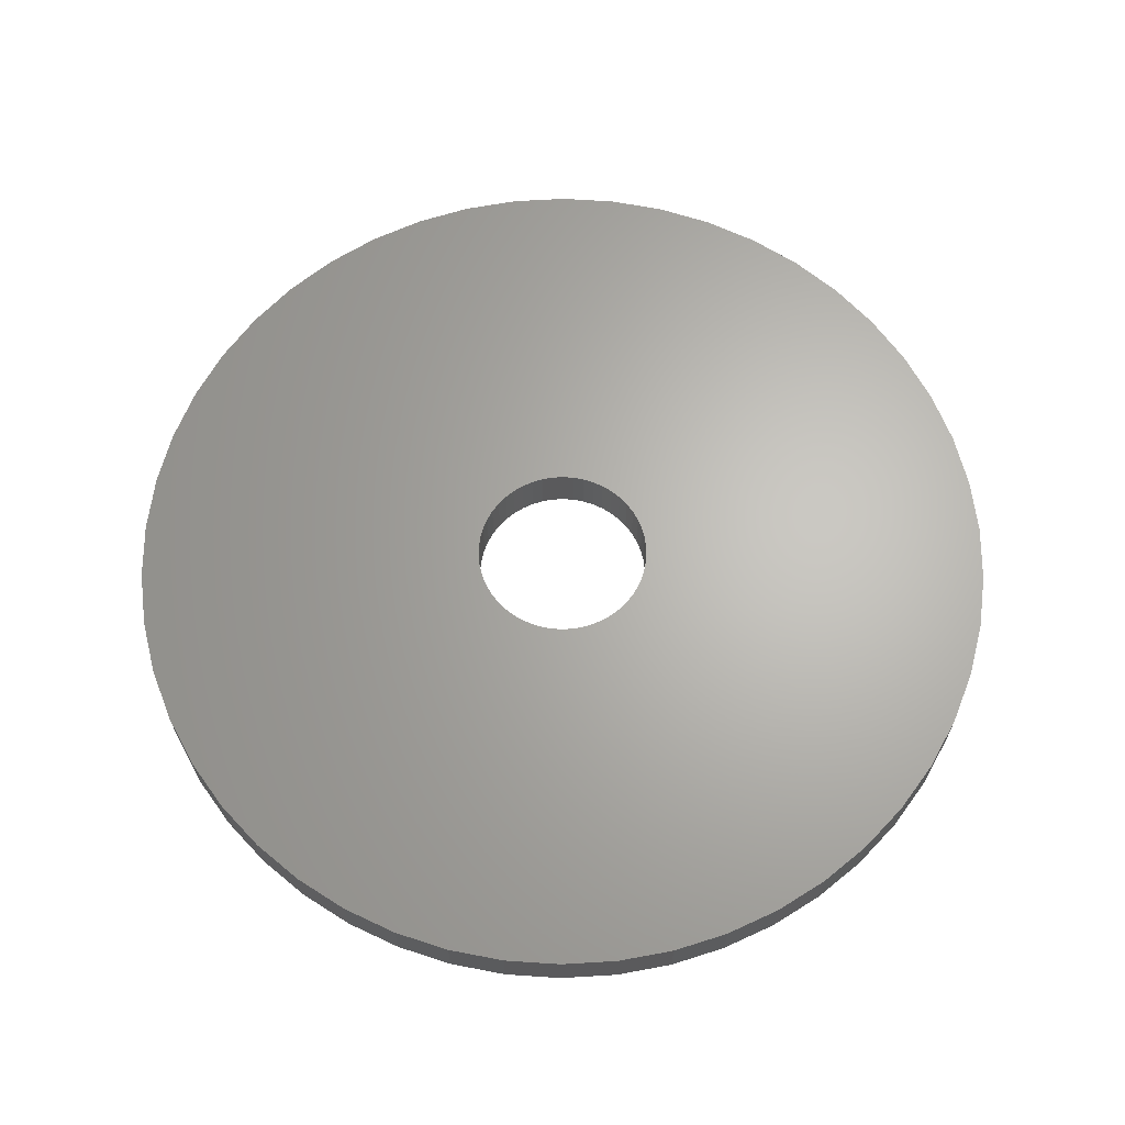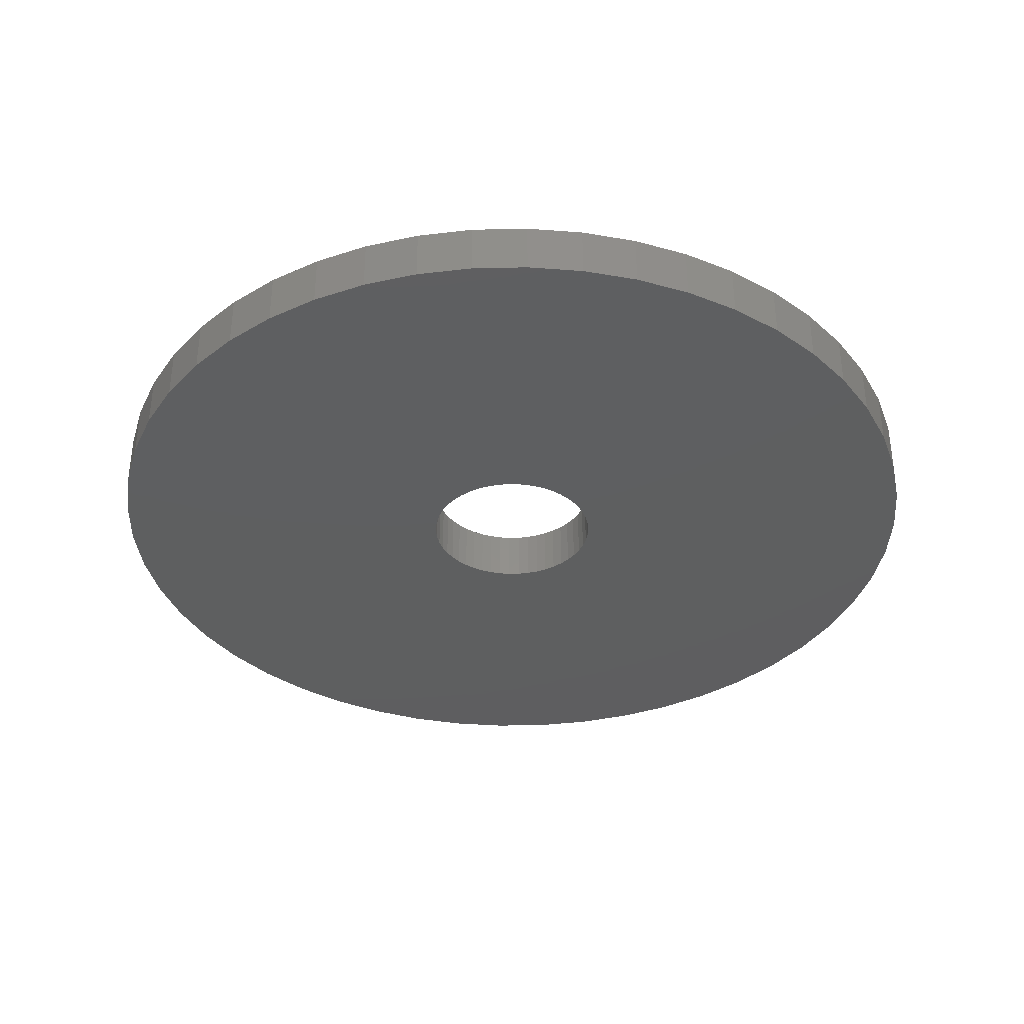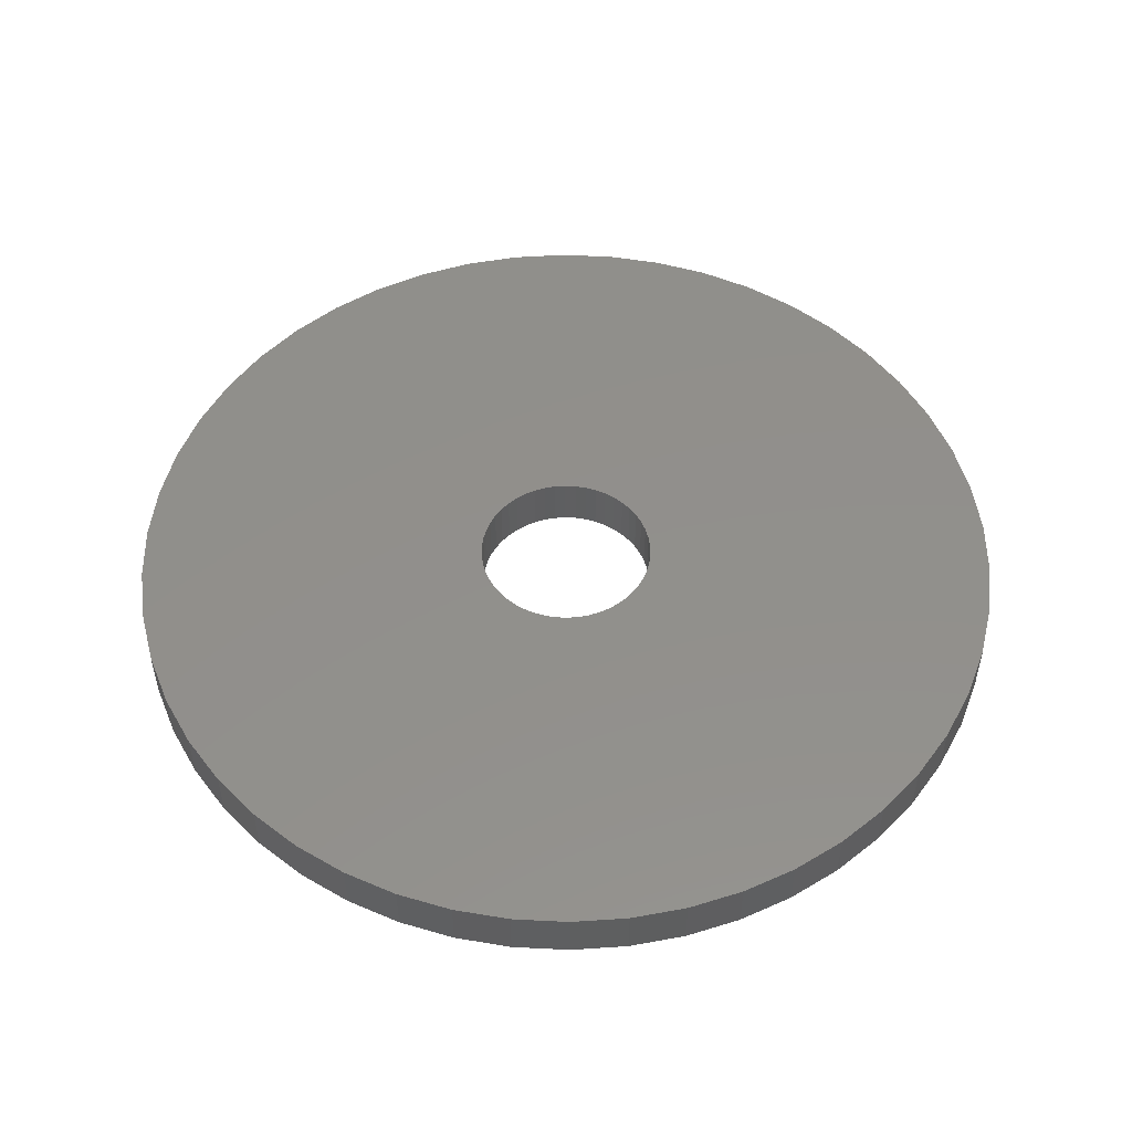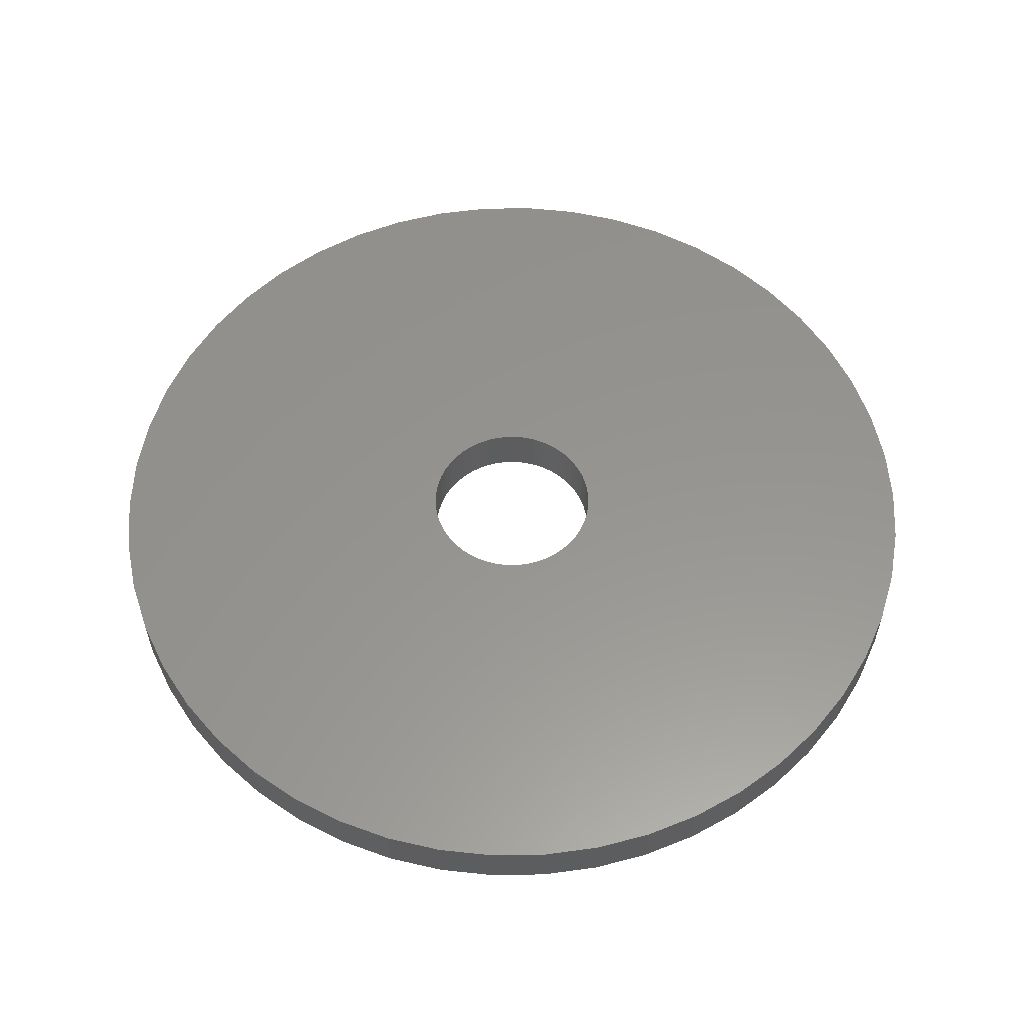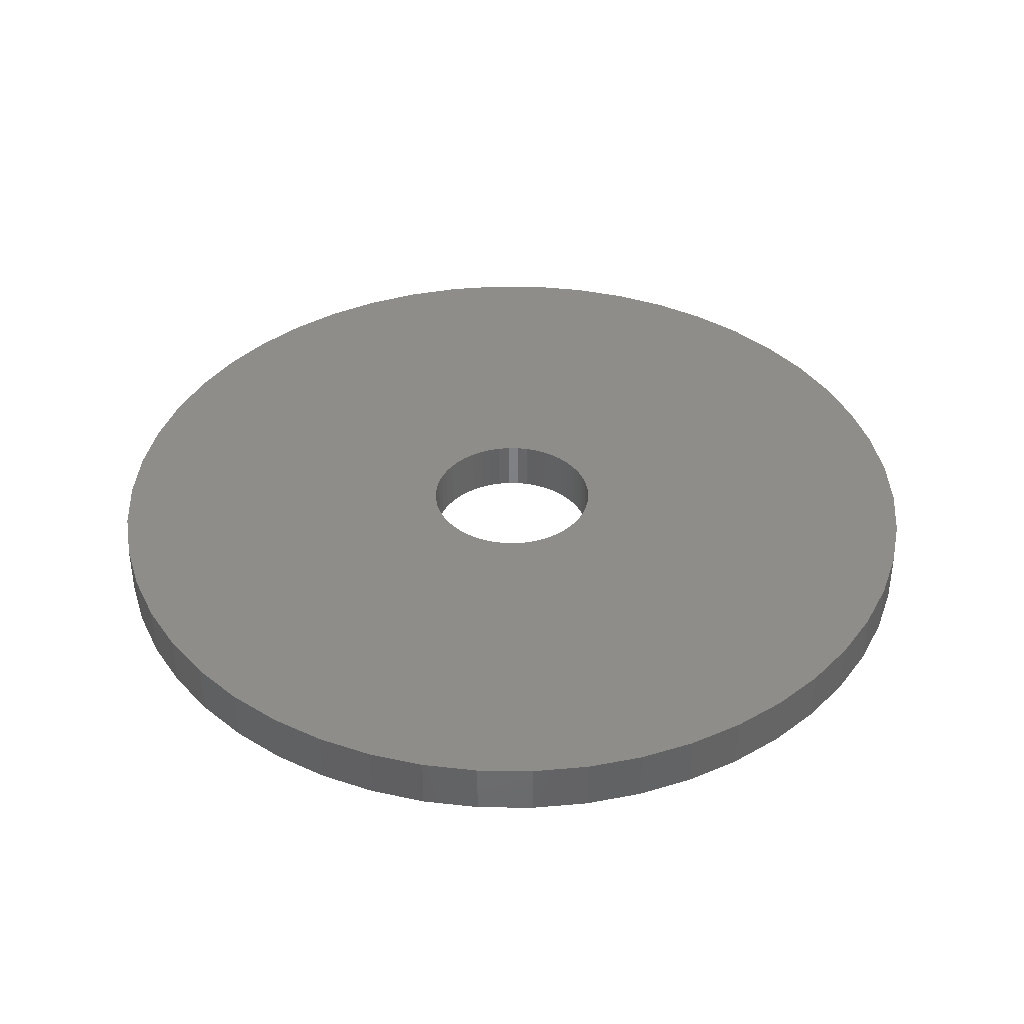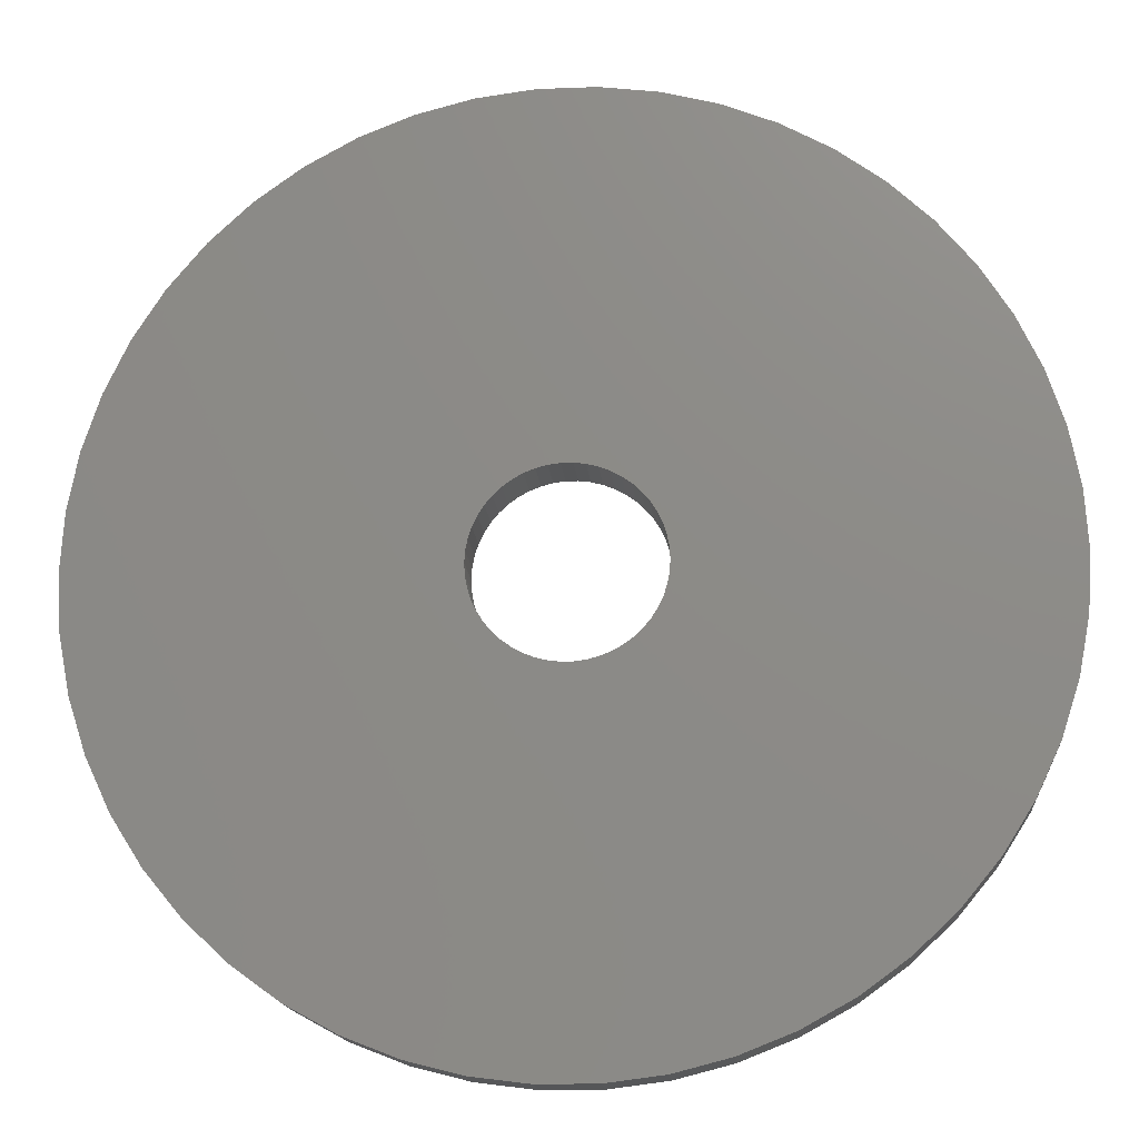
<metadata>
{"format":"stl","ext":"stl","renderer":"f3d","projection":"perspective","resolution":1024,"background":"white","views":[{"elev":65.3,"azim":32.6,"up":"+Z"},{"elev":-36.6,"azim":66.4,"up":"+Z"},{"elev":51.7,"azim":53.5,"up":"+Z"},{"elev":57.5,"azim":-166.5,"up":"+Z"},{"elev":39.1,"azim":-71.1,"up":"+Z"},{"elev":-15.7,"azim":4.7,"up":"+Y"}]}
</metadata>
<code>
# stl→obj: 200 verts, 400 faces
v 25 0 1.5
v 24.8 3.133 -1.5
v 24.8 3.133 1.5
v 25 0 -1.5
v -25 0 -1.5
v -24.8 3.133 1.5
v -24.8 3.133 -1.5
v -25 0 1.5
v 1.57 24.95 -1.5
v -1.57 24.95 1.5
v 1.57 24.95 1.5
v -1.57 24.95 -1.5
v -1.57 -24.95 -1.5
v 1.57 -24.95 1.5
v -1.57 -24.95 1.5
v 1.57 -24.95 -1.5
v 18.22 17.11 -1.5
v 15.94 19.26 1.5
v 18.22 17.11 1.5
v 15.94 19.26 -1.5
v -15.94 19.26 -1.5
v -18.22 17.11 1.5
v -15.94 19.26 1.5
v -18.22 17.11 -1.5
v -7.725 23.78 -1.5
v -10.64 22.62 1.5
v -7.725 23.78 1.5
v -10.64 22.62 -1.5
v 23.24 9.203 1.5
v 21.91 12.04 -1.5
v 21.91 12.04 1.5
v 23.24 9.203 -1.5
v 24.21 6.217 -1.5
v 24.21 6.217 1.5
v 20.23 14.69 -1.5
v 20.23 14.69 1.5
v 10.64 22.62 -1.5
v 7.725 23.78 1.5
v 10.64 22.62 1.5
v 7.725 23.78 -1.5
v 4.685 24.56 1.5
v 4.685 24.56 -1.5
v 13.4 21.11 -1.5
v 13.4 21.11 1.5
v -23.24 9.203 -1.5
v -21.91 12.04 1.5
v -21.91 12.04 -1.5
v -23.24 9.203 1.5
v -20.23 14.69 -1.5
v -20.23 14.69 1.5
v -24.21 6.217 -1.5
v -24.21 6.217 1.5
v -4.685 24.56 1.5
v -4.685 24.56 -1.5
v 4.685 -24.56 1.5
v 4.685 -24.56 -1.5
v 5 0 1.5
v 4.961 0.6267 1.5
v 24.8 -3.133 1.5
v 4.843 1.243 1.5
v 4.961 -0.6267 1.5
v 4.649 1.841 1.5
v 24.21 -6.217 1.5
v 4.382 2.409 1.5
v 4.843 -1.243 1.5
v 4.045 2.939 1.5
v 23.24 -9.203 1.5
v 3.645 3.423 1.5
v 4.649 -1.841 1.5
v 3.187 3.853 1.5
v 21.91 -12.04 1.5
v 2.679 4.222 1.5
v 4.382 -2.409 1.5
v 2.129 4.524 1.5
v 20.23 -14.69 1.5
v 4.045 -2.939 1.5
v 1.545 4.755 1.5
v 0.9369 4.911 1.5
v 0.314 4.99 1.5
v -0.314 4.99 1.5
v -0.9369 4.911 1.5
v -1.545 4.755 1.5
v -2.129 4.524 1.5
v -2.679 4.222 1.5
v -13.4 21.11 1.5
v -3.187 3.853 1.5
v -3.645 3.423 1.5
v -4.045 2.939 1.5
v 18.22 -17.11 1.5
v 3.645 -3.423 1.5
v 15.94 -19.26 1.5
v 3.187 -3.853 1.5
v 13.4 -21.11 1.5
v 2.679 -4.222 1.5
v 10.64 -22.62 1.5
v 2.129 -4.524 1.5
v 7.725 -23.78 1.5
v 1.545 -4.755 1.5
v 0.9369 -4.911 1.5
v 0.314 -4.99 1.5
v -0.314 -4.99 1.5
v -0.9369 -4.911 1.5
v -4.685 -24.56 1.5
v -1.545 -4.755 1.5
v -7.725 -23.78 1.5
v -2.129 -4.524 1.5
v -10.64 -22.62 1.5
v -2.679 -4.222 1.5
v -13.4 -21.11 1.5
v -3.187 -3.853 1.5
v -15.94 -19.26 1.5
v -3.645 -3.423 1.5
v -18.22 -17.11 1.5
v -4.045 -2.939 1.5
v -20.23 -14.69 1.5
v -4.382 -2.409 1.5
v -21.91 -12.04 1.5
v -4.649 -1.841 1.5
v -23.24 -9.203 1.5
v -4.843 -1.243 1.5
v -24.21 -6.217 1.5
v -4.961 -0.6267 1.5
v -24.8 -3.133 1.5
v -5 0 1.5
v -4.382 2.409 1.5
v -4.649 1.841 1.5
v -4.843 1.243 1.5
v -4.961 0.6267 1.5
v -13.4 21.11 -1.5
v 24.8 -3.133 -1.5
v 24.21 -6.217 -1.5
v -21.91 -12.04 -1.5
v -23.24 -9.203 -1.5
v 5 0 -1.5
v 4.961 -0.6267 -1.5
v 4.843 -1.243 -1.5
v 23.24 -9.203 -1.5
v 4.961 0.6267 -1.5
v 4.649 -1.841 -1.5
v 21.91 -12.04 -1.5
v 4.382 -2.409 -1.5
v 20.23 -14.69 -1.5
v 4.843 1.243 -1.5
v 4.045 -2.939 -1.5
v 18.22 -17.11 -1.5
v 3.645 -3.423 -1.5
v 15.94 -19.26 -1.5
v 4.649 1.841 -1.5
v 3.187 -3.853 -1.5
v 13.4 -21.11 -1.5
v 2.679 -4.222 -1.5
v 10.64 -22.62 -1.5
v 4.382 2.409 -1.5
v 2.129 -4.524 -1.5
v 7.725 -23.78 -1.5
v 4.045 2.939 -1.5
v 1.545 -4.755 -1.5
v 0.9369 -4.911 -1.5
v 0.314 -4.99 -1.5
v -0.314 -4.99 -1.5
v -0.9369 -4.911 -1.5
v -4.685 -24.56 -1.5
v -1.545 -4.755 -1.5
v -7.725 -23.78 -1.5
v -2.129 -4.524 -1.5
v -10.64 -22.62 -1.5
v -2.679 -4.222 -1.5
v -13.4 -21.11 -1.5
v -3.187 -3.853 -1.5
v -15.94 -19.26 -1.5
v -3.645 -3.423 -1.5
v -18.22 -17.11 -1.5
v -4.045 -2.939 -1.5
v -20.23 -14.69 -1.5
v 3.645 3.423 -1.5
v 3.187 3.853 -1.5
v 2.679 4.222 -1.5
v 2.129 4.524 -1.5
v 1.545 4.755 -1.5
v 0.9369 4.911 -1.5
v 0.314 4.99 -1.5
v -0.314 4.99 -1.5
v -0.9369 4.911 -1.5
v -1.545 4.755 -1.5
v -2.129 4.524 -1.5
v -2.679 4.222 -1.5
v -3.187 3.853 -1.5
v -3.645 3.423 -1.5
v -4.045 2.939 -1.5
v -4.382 2.409 -1.5
v -4.649 1.841 -1.5
v -4.843 1.243 -1.5
v -4.961 0.6267 -1.5
v -5 0 -1.5
v -4.382 -2.409 -1.5
v -4.649 -1.841 -1.5
v -4.843 -1.243 -1.5
v -24.21 -6.217 -1.5
v -4.961 -0.6267 -1.5
v -24.8 -3.133 -1.5
f 1 2 3
f 2 1 4
f 5 6 7
f 6 5 8
f 9 10 11
f 10 9 12
f 13 14 15
f 14 13 16
f 17 18 19
f 18 17 20
f 21 22 23
f 22 21 24
f 25 26 27
f 26 25 28
f 29 30 31
f 30 29 32
f 3 33 34
f 33 3 2
f 31 35 36
f 35 31 30
f 37 38 39
f 38 37 40
f 40 41 38
f 41 40 42
f 43 39 44
f 39 43 37
f 45 46 47
f 46 45 48
f 49 22 24
f 22 49 50
f 51 48 45
f 48 51 52
f 12 53 10
f 53 12 54
f 16 55 14
f 55 16 56
f 34 32 29
f 32 34 33
f 36 17 19
f 17 36 35
f 42 11 41
f 11 42 9
f 20 44 18
f 44 20 43
f 47 50 49
f 50 47 46
f 7 52 51
f 52 7 6
f 57 1 3
f 58 3 34
f 1 57 59
f 60 34 29
f 61 59 57
f 62 29 31
f 59 61 63
f 64 31 36
f 65 63 61
f 66 36 19
f 63 65 67
f 68 19 18
f 69 67 65
f 70 18 44
f 67 69 71
f 72 44 39
f 73 71 69
f 74 39 38
f 71 73 75
f 76 75 73
f 3 58 57
f 34 60 58
f 77 38 41
f 29 62 60
f 31 64 62
f 36 66 64
f 19 68 66
f 18 70 68
f 44 72 70
f 39 74 72
f 78 41 11
f 38 77 74
f 41 78 77
f 11 79 78
f 11 80 79
f 10 80 11
f 80 10 81
f 53 81 10
f 81 53 82
f 27 82 53
f 82 27 83
f 26 83 27
f 83 26 84
f 85 84 26
f 84 85 86
f 23 86 85
f 86 23 87
f 22 87 23
f 87 22 88
f 50 88 22
f 75 76 89
f 90 89 76
f 89 90 91
f 92 91 90
f 91 92 93
f 94 93 92
f 93 94 95
f 96 95 94
f 95 96 97
f 98 97 96
f 97 98 55
f 99 55 98
f 55 99 14
f 100 14 99
f 101 14 100
f 15 101 102
f 103 102 104
f 101 15 14
f 105 104 106
f 107 106 108
f 109 108 110
f 111 110 112
f 113 112 114
f 115 114 116
f 117 116 118
f 102 103 15
f 119 118 120
f 121 120 122
f 123 122 124
f 88 50 125
f 104 105 103
f 46 125 50
f 106 107 105
f 125 46 126
f 108 109 107
f 48 126 46
f 110 111 109
f 126 48 127
f 112 113 111
f 52 127 48
f 114 115 113
f 127 52 128
f 116 117 115
f 6 128 52
f 118 119 117
f 128 6 124
f 120 121 119
f 8 124 6
f 122 123 121
f 124 8 123
f 28 85 26
f 85 28 129
f 129 23 85
f 23 129 21
f 54 27 53
f 27 54 25
f 59 4 1
f 4 59 130
f 63 130 59
f 130 63 131
f 132 119 133
f 119 132 117
f 134 4 130
f 135 130 131
f 4 134 2
f 136 131 137
f 138 2 134
f 139 137 140
f 2 138 33
f 141 140 142
f 143 33 138
f 144 142 145
f 33 143 32
f 146 145 147
f 148 32 143
f 149 147 150
f 32 148 30
f 151 150 152
f 153 30 148
f 154 152 155
f 30 153 35
f 156 35 153
f 130 135 134
f 131 136 135
f 157 155 56
f 137 139 136
f 140 141 139
f 142 144 141
f 145 146 144
f 147 149 146
f 150 151 149
f 152 154 151
f 158 56 16
f 155 157 154
f 56 158 157
f 16 159 158
f 16 160 159
f 13 160 16
f 160 13 161
f 162 161 13
f 161 162 163
f 164 163 162
f 163 164 165
f 166 165 164
f 165 166 167
f 168 167 166
f 167 168 169
f 170 169 168
f 169 170 171
f 172 171 170
f 171 172 173
f 174 173 172
f 35 156 17
f 175 17 156
f 17 175 20
f 176 20 175
f 20 176 43
f 177 43 176
f 43 177 37
f 178 37 177
f 37 178 40
f 179 40 178
f 40 179 42
f 180 42 179
f 42 180 9
f 181 9 180
f 182 9 181
f 12 182 183
f 54 183 184
f 182 12 9
f 25 184 185
f 28 185 186
f 129 186 187
f 21 187 188
f 24 188 189
f 49 189 190
f 47 190 191
f 183 54 12
f 45 191 192
f 51 192 193
f 7 193 194
f 173 174 195
f 184 25 54
f 132 195 174
f 185 28 25
f 195 132 196
f 186 129 28
f 133 196 132
f 187 21 129
f 196 133 197
f 188 24 21
f 198 197 133
f 189 49 24
f 197 198 199
f 190 47 49
f 200 199 198
f 191 45 47
f 199 200 194
f 192 51 45
f 5 194 200
f 193 7 51
f 194 5 7
f 152 93 95
f 93 152 150
f 71 137 67
f 137 71 140
f 133 121 198
f 121 133 119
f 147 89 91
f 89 147 145
f 155 95 97
f 95 155 152
f 56 97 55
f 97 56 155
f 75 140 71
f 140 75 142
f 89 142 75
f 142 89 145
f 67 131 63
f 131 67 137
f 162 15 103
f 15 162 13
f 166 105 107
f 105 166 164
f 164 103 105
f 103 164 162
f 172 115 174
f 115 172 113
f 172 111 113
f 111 172 170
f 198 123 200
f 123 198 121
f 200 8 5
f 8 200 123
f 150 91 93
f 91 150 147
f 174 117 132
f 117 174 115
f 168 107 109
f 107 168 166
f 170 109 111
f 109 170 168
f 134 58 138
f 58 134 57
f 124 193 128
f 193 124 194
f 182 79 80
f 79 182 181
f 159 101 100
f 101 159 160
f 176 68 70
f 68 176 175
f 188 86 87
f 86 188 187
f 185 82 83
f 82 185 184
f 148 64 153
f 64 148 62
f 138 60 143
f 60 138 58
f 179 74 77
f 74 179 178
f 180 77 78
f 77 180 179
f 178 72 74
f 72 178 177
f 126 190 125
f 190 126 191
f 88 188 87
f 188 88 189
f 127 191 126
f 191 127 192
f 184 81 82
f 81 184 183
f 158 100 99
f 100 158 159
f 143 62 148
f 62 143 60
f 156 68 175
f 68 156 66
f 153 66 156
f 66 153 64
f 181 78 79
f 78 181 180
f 177 70 72
f 70 177 176
f 125 189 88
f 189 125 190
f 128 192 127
f 192 128 193
f 186 83 84
f 83 186 185
f 187 84 86
f 84 187 186
f 183 80 81
f 80 183 182
f 136 61 135
f 61 136 65
f 112 173 114
f 173 112 171
f 151 96 94
f 96 151 154
f 146 76 144
f 76 146 90
f 141 69 139
f 69 141 73
f 135 57 134
f 57 135 61
f 118 197 120
f 197 118 196
f 122 194 124
f 194 122 199
f 146 92 90
f 92 146 149
f 154 98 96
f 98 154 157
f 157 99 98
f 99 157 158
f 144 73 141
f 73 144 76
f 139 65 136
f 65 139 69
f 160 102 101
f 102 160 161
f 161 104 102
f 104 161 163
f 114 195 116
f 195 114 173
f 116 196 118
f 196 116 195
f 120 199 122
f 199 120 197
f 149 94 92
f 94 149 151
f 163 106 104
f 106 163 165
f 165 108 106
f 108 165 167
f 167 110 108
f 110 167 169
f 169 112 110
f 112 169 171

</code>
